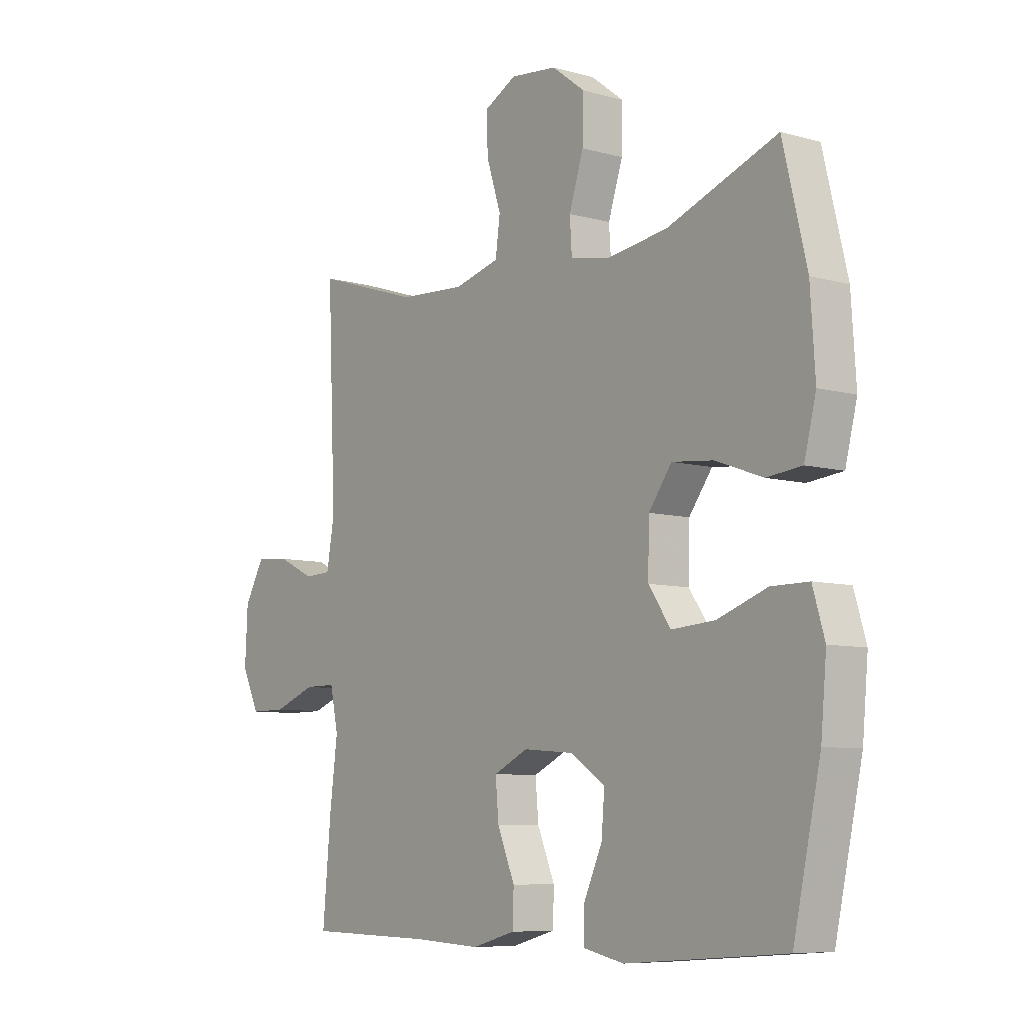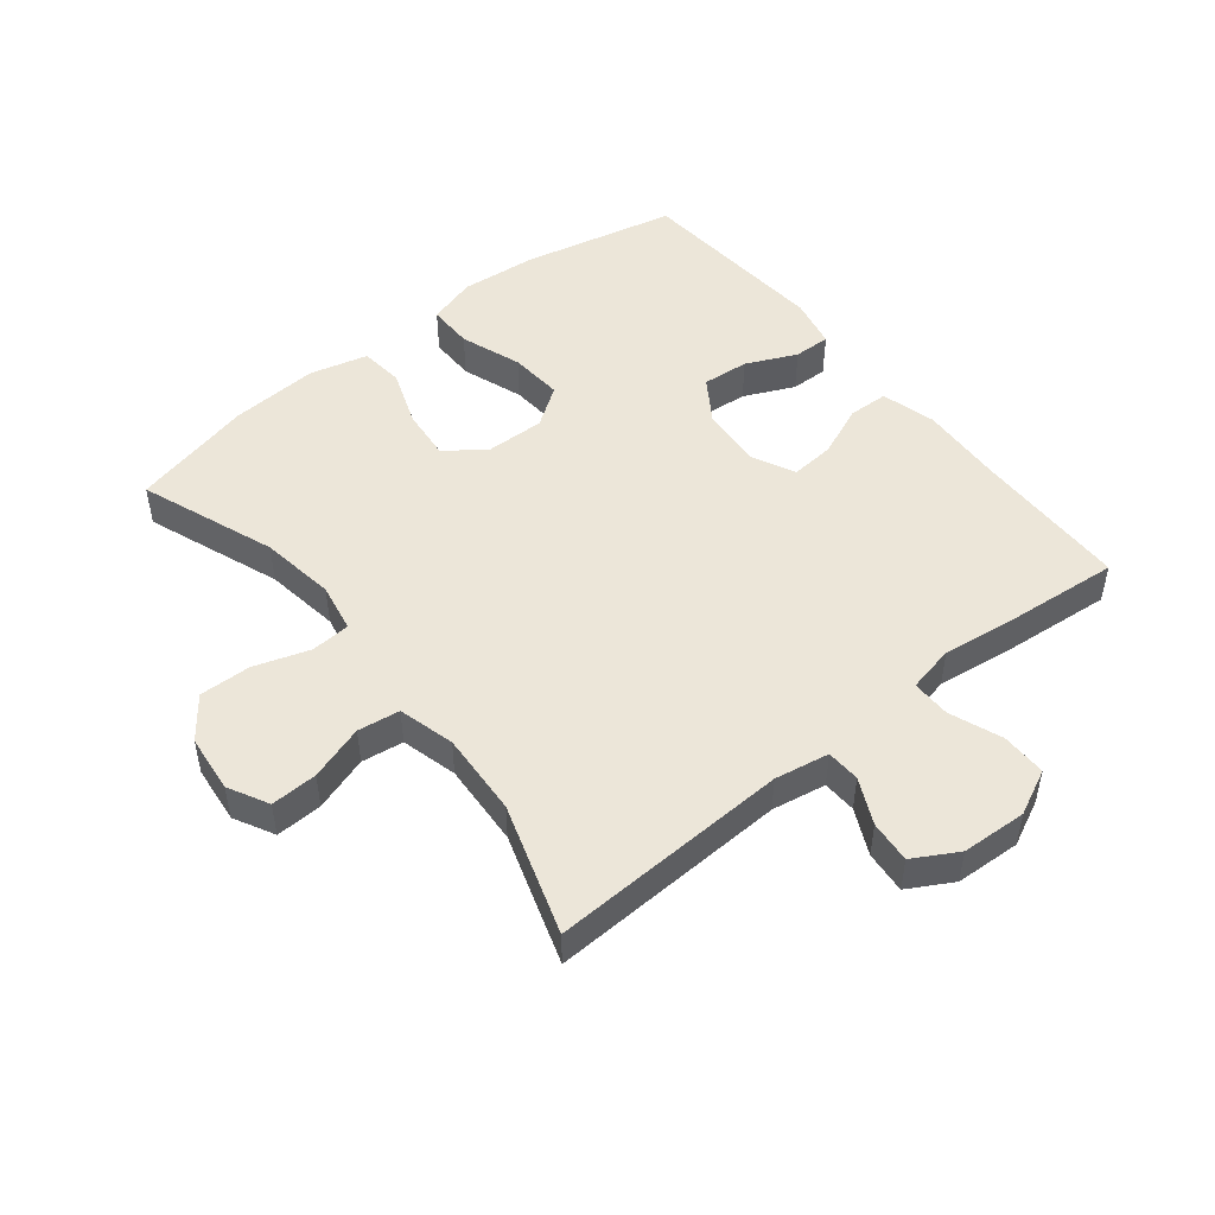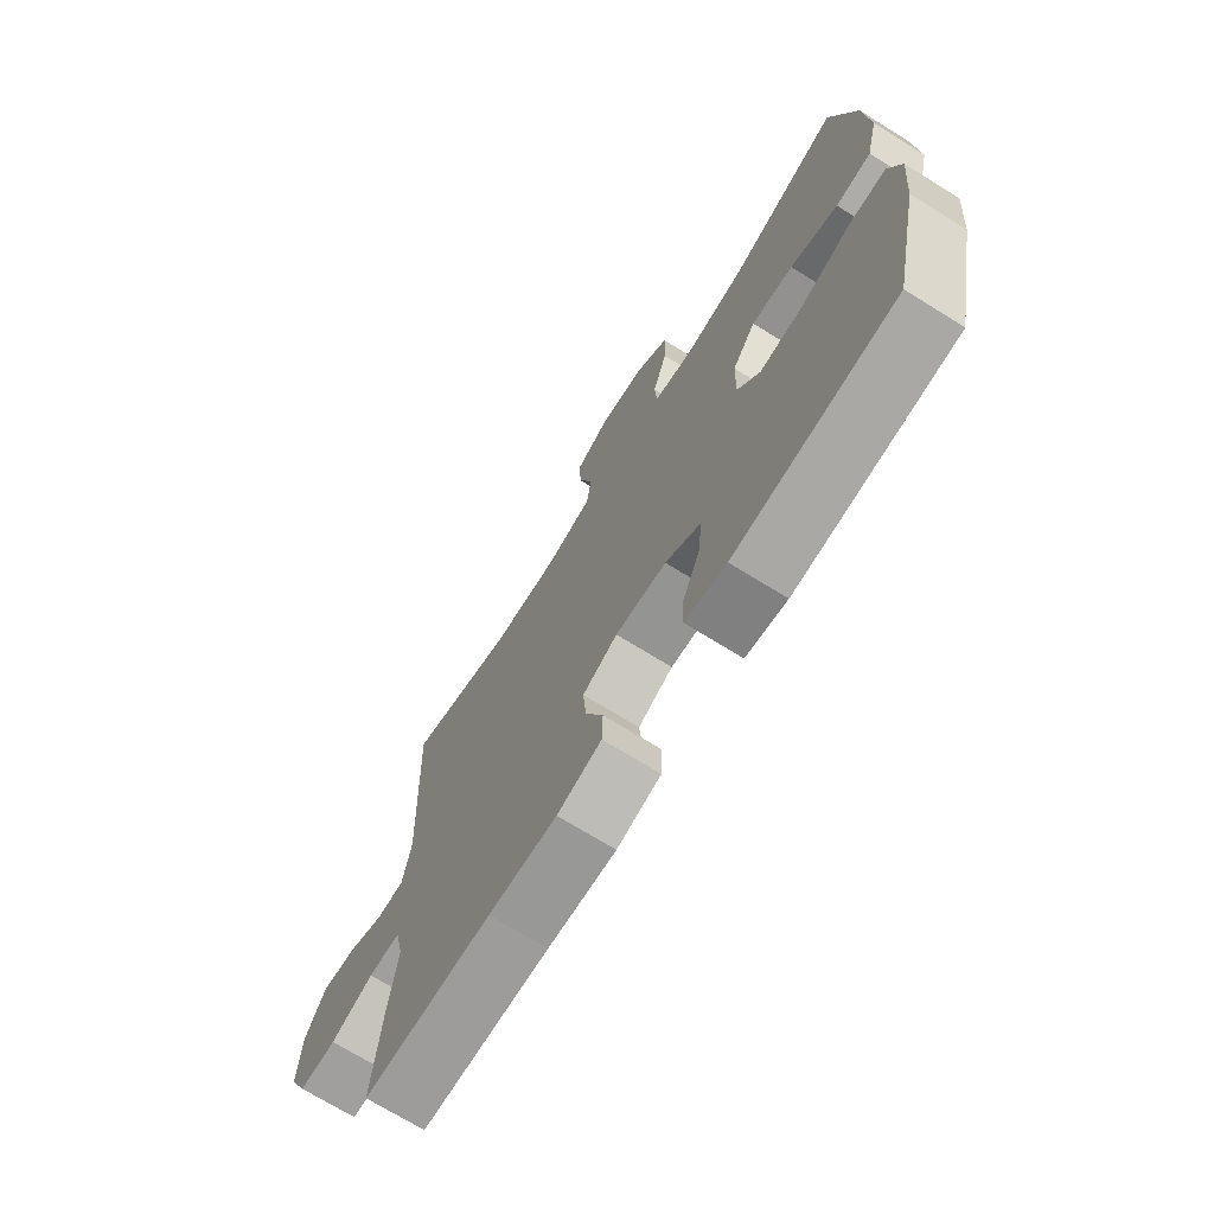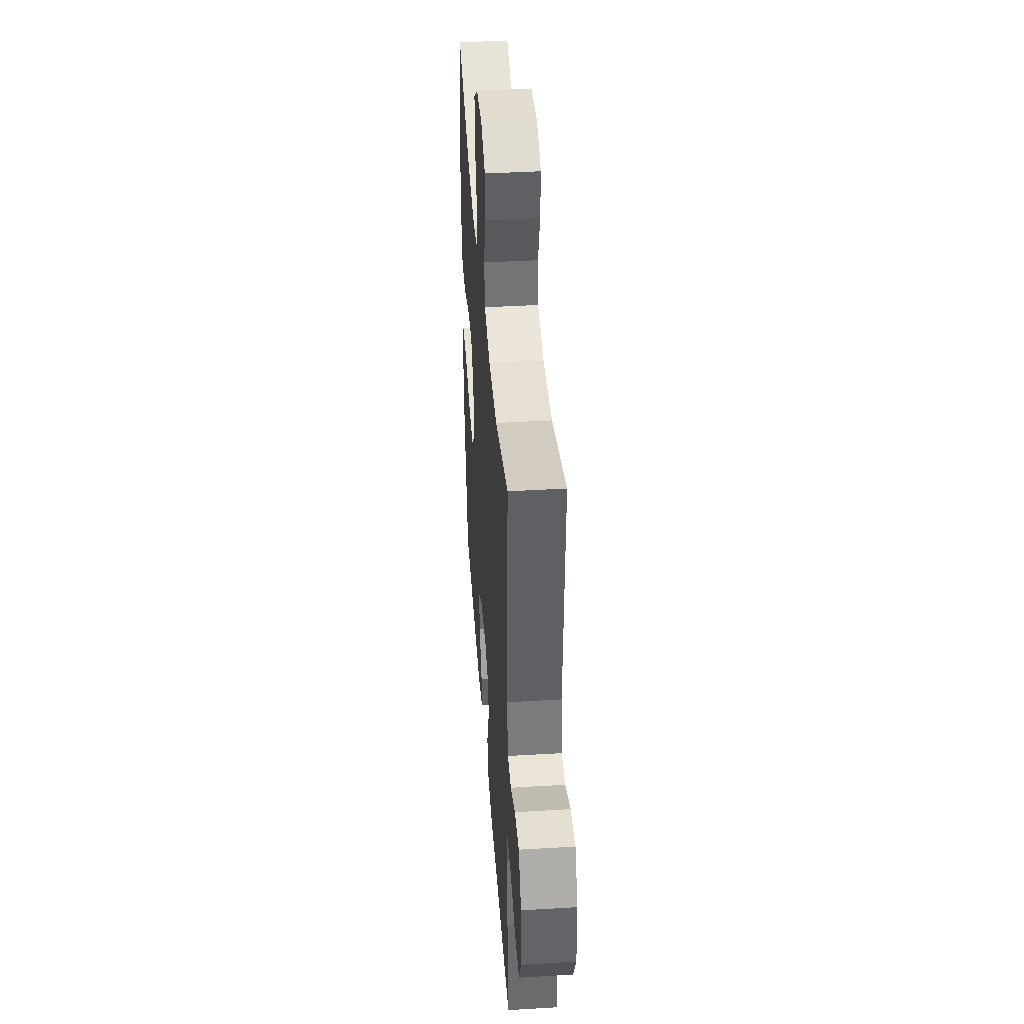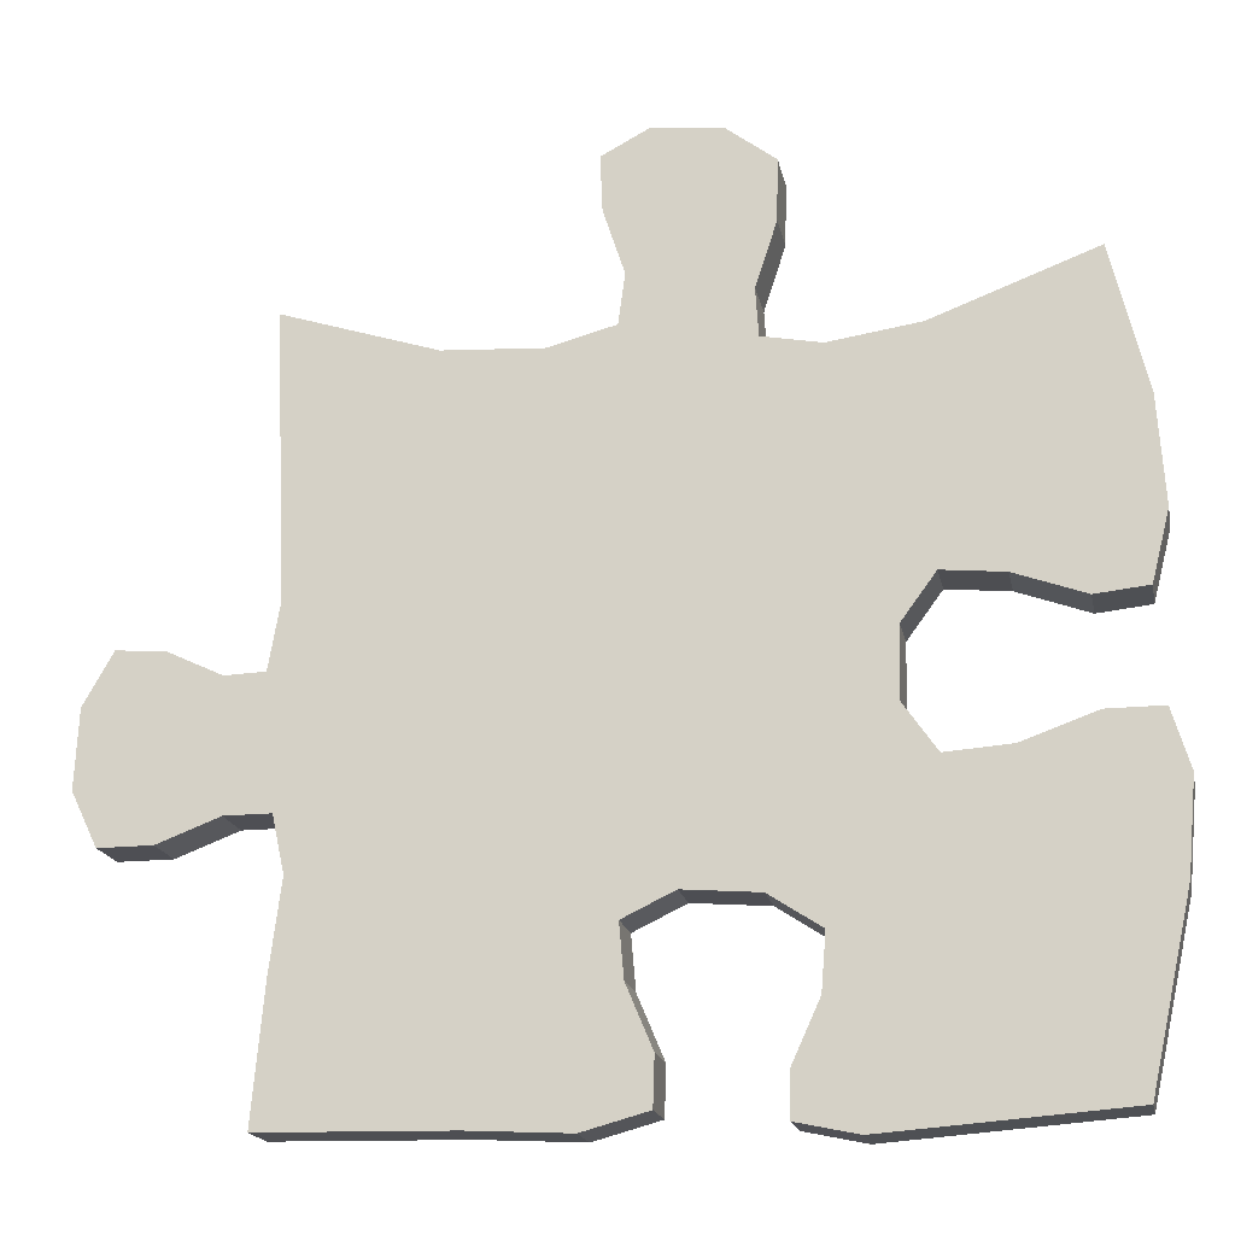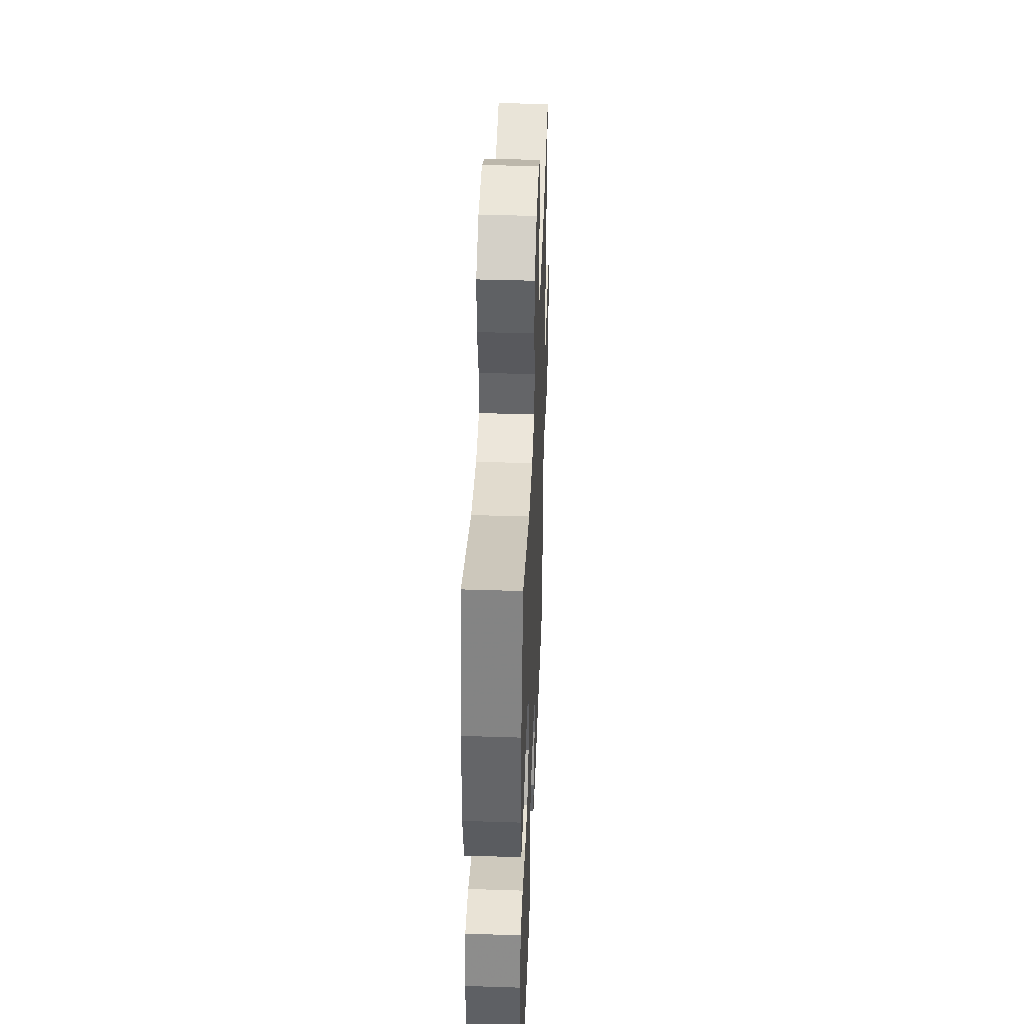
<metadata>
{"format":"obj","ext":"obj","renderer":"f3d","projection":"perspective","resolution":1024,"background":"white","views":[{"elev":-7.8,"azim":-127.9,"up":"+Z"},{"elev":49.1,"azim":51.3,"up":"+Y"},{"elev":-71.3,"azim":-121.8,"up":"+Z"},{"elev":42.0,"azim":85.9,"up":"+Z"},{"elev":-18.4,"azim":-168.6,"up":"+Z"},{"elev":42.0,"azim":-87.8,"up":"+Z"}]}
</metadata>
<code>
v -0.5 0.07 0.5
v -0.288 0.07 0.421
v -0.17 0.07 0.404
v -0.093 0.07 0.419
v -0.089 0.07 0.481
v -0.117 0.07 0.567
v -0.119 0.07 0.648
v -0.055 0.07 0.697
v 0.036 0.07 0.707
v 0.099 0.07 0.674
v 0.096 0.07 0.601
v 0.068 0.07 0.515
v 0.077 0.07 0.449
v 0.165 0.07 0.426
v 0.296 0.07 0.434
v 0.5 0.07 0.5
v 0.484 0.07 0.126
v 0.499 0.07 0.041
v 0.552 0.07 0.039
v 0.623 0.07 0.073
v 0.689 0.07 0.079
v 0.728 0.07 0.01
v 0.733 0.07 -0.092
v 0.699 0.07 -0.163
v 0.628 0.07 -0.163
v 0.546 0.07 -0.132
v 0.485 0.07 -0.132
v 0.469 0.07 -0.206
v 0.484 0.07 -0.323
v 0.5 0.07 -0.5
v 0.254 0.07 -0.505
v 0.123 0.07 -0.512
v 0.038 0.07 -0.489
v 0.036 0.07 -0.426
v 0.07 0.07 -0.345
v 0.076 0.07 -0.276
v 0.009 0.07 -0.244
v -0.089 0.07 -0.252
v -0.156 0.07 -0.296
v -0.15 0.07 -0.369
v -0.114 0.07 -0.448
v -0.113 0.07 -0.506
v -0.192 0.07 -0.523
v -0.5 0.07 -0.5
v -0.553 0.07 -0.259
v -0.564 0.07 -0.139
v -0.541 0.07 -0.062
v -0.469 0.07 -0.062
v -0.373 0.07 -0.096
v -0.289 0.07 -0.102
v -0.246 0.07 -0.04
v -0.248 0.07 0.052
v -0.293 0.07 0.113
v -0.373 0.07 0.105
v -0.464 0.07 0.072
v -0.532 0.07 0.079
v -0.555 0.07 0.17
v -0.546 0.07 0.309
v -0.5 0 0.5
v -0.288 0 0.421
v -0.17 0 0.404
v -0.093 0 0.419
v -0.089 0 0.481
v -0.117 0 0.567
v -0.119 0 0.648
v -0.055 0 0.697
v 0.036 0 0.707
v 0.099 0 0.674
v 0.096 0 0.601
v 0.068 0 0.515
v 0.077 0 0.449
v 0.165 0 0.426
v 0.296 0 0.434
v 0.5 0 0.5
v 0.484 0 0.126
v 0.499 0 0.041
v 0.552 0 0.039
v 0.623 0 0.073
v 0.689 0 0.079
v 0.728 0 0.01
v 0.733 0 -0.092
v 0.699 0 -0.163
v 0.628 0 -0.163
v 0.546 0 -0.132
v 0.485 0 -0.132
v 0.469 0 -0.206
v 0.484 0 -0.323
v 0.5 0 -0.5
v 0.254 0 -0.505
v 0.123 0 -0.512
v 0.038 0 -0.489
v 0.036 0 -0.426
v 0.07 0 -0.345
v 0.076 0 -0.276
v 0.009 0 -0.244
v -0.089 0 -0.252
v -0.156 0 -0.296
v -0.15 0 -0.369
v -0.114 0 -0.448
v -0.113 0 -0.506
v -0.192 0 -0.523
v -0.5 0 -0.5
v -0.553 0 -0.259
v -0.564 0 -0.139
v -0.541 0 -0.062
v -0.469 0 -0.062
v -0.373 0 -0.096
v -0.289 0 -0.102
v -0.246 0 -0.04
v -0.248 0 0.052
v -0.293 0 0.113
v -0.373 0 0.105
v -0.464 0 0.072
v -0.532 0 0.079
v -0.555 0 0.17
v -0.546 0 0.309
f 58 1 2
f 57 58 2
f 56 57 2
f 55 56 2
f 54 55 2
f 53 54 2 3
f 52 53 3 4
f 51 52 4
f 47 48 49
f 46 47 49
f 45 46 49
f 44 45 49
f 43 44 49
f 42 43 49
f 41 42 49
f 40 41 49
f 39 40 49 50
f 38 39 50 51
f 33 34 35
f 32 33 35
f 31 32 35
f 31 35 36
f 30 31 36
f 29 30 36
f 28 29 36
f 27 28 36 37
f 24 25 26
f 23 24 26
f 22 23 26
f 21 22 26
f 20 21 26
f 19 20 26
f 18 19 26 27
f 38 51 4
f 37 38 4
f 27 37 4
f 18 27 4
f 17 18 4
f 10 11 12
f 9 10 12
f 8 9 12
f 7 8 12
f 6 7 12
f 5 6 12
f 5 12 13
f 4 5 13 14
f 15 16 17
f 14 15 17
f 4 14 17
f 60 59 116
f 60 116 115
f 60 115 114
f 60 114 113
f 60 113 112
f 61 60 112 111
f 62 61 111 110
f 62 110 109
f 107 106 105
f 107 105 104
f 107 104 103
f 107 103 102
f 107 102 101
f 107 101 100
f 107 100 99
f 107 99 98
f 108 107 98 97
f 109 108 97 96
f 93 92 91
f 93 91 90
f 93 90 89
f 94 93 89
f 94 89 88
f 94 88 87
f 94 87 86
f 95 94 86 85
f 84 83 82
f 84 82 81
f 84 81 80
f 84 80 79
f 84 79 78
f 84 78 77
f 85 84 77 76
f 62 109 96
f 62 96 95
f 62 95 85
f 62 85 76
f 62 76 75
f 70 69 68
f 70 68 67
f 70 67 66
f 70 66 65
f 70 65 64
f 70 64 63
f 71 70 63
f 72 71 63 62
f 75 74 73
f 75 73 72
f 75 72 62
f 1 59 60 2
f 2 60 61 3
f 3 61 62 4
f 4 62 63 5
f 5 63 64 6
f 6 64 65 7
f 7 65 66 8
f 8 66 67 9
f 9 67 68 10
f 10 68 69 11
f 11 69 70 12
f 12 70 71 13
f 13 71 72 14
f 14 72 73 15
f 15 73 74 16
f 16 74 75 17
f 17 75 76 18
f 18 76 77 19
f 19 77 78 20
f 20 78 79 21
f 21 79 80 22
f 22 80 81 23
f 23 81 82 24
f 24 82 83 25
f 25 83 84 26
f 26 84 85 27
f 27 85 86 28
f 28 86 87 29
f 29 87 88 30
f 30 88 89 31
f 31 89 90 32
f 32 90 91 33
f 33 91 92 34
f 34 92 93 35
f 35 93 94 36
f 36 94 95 37
f 37 95 96 38
f 38 96 97 39
f 39 97 98 40
f 40 98 99 41
f 41 99 100 42
f 42 100 101 43
f 43 101 102 44
f 44 102 103 45
f 45 103 104 46
f 46 104 105 47
f 47 105 106 48
f 48 106 107 49
f 49 107 108 50
f 50 108 109 51
f 51 109 110 52
f 52 110 111 53
f 53 111 112 54
f 54 112 113 55
f 55 113 114 56
f 56 114 115 57
f 57 115 116 58
f 58 116 59 1

</code>
